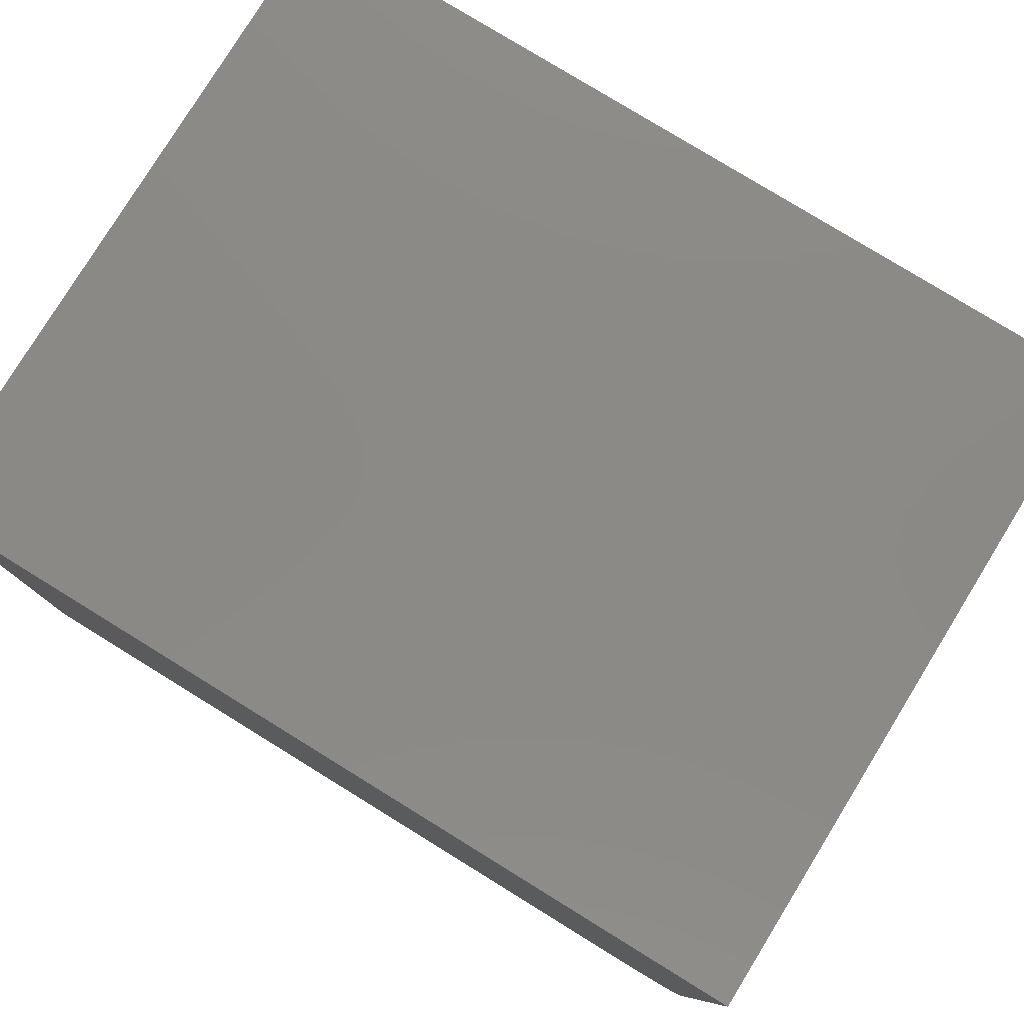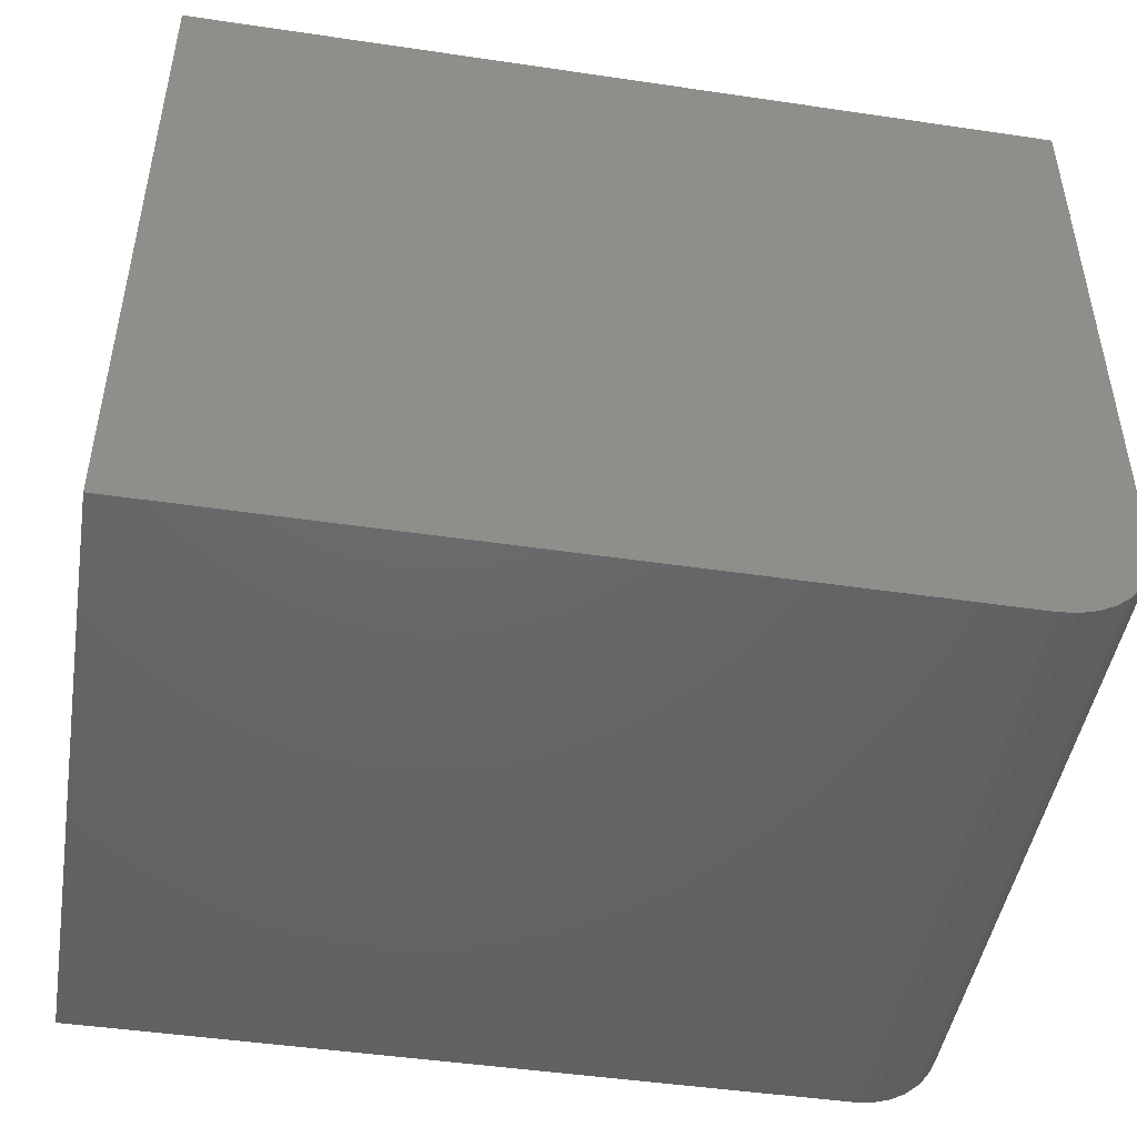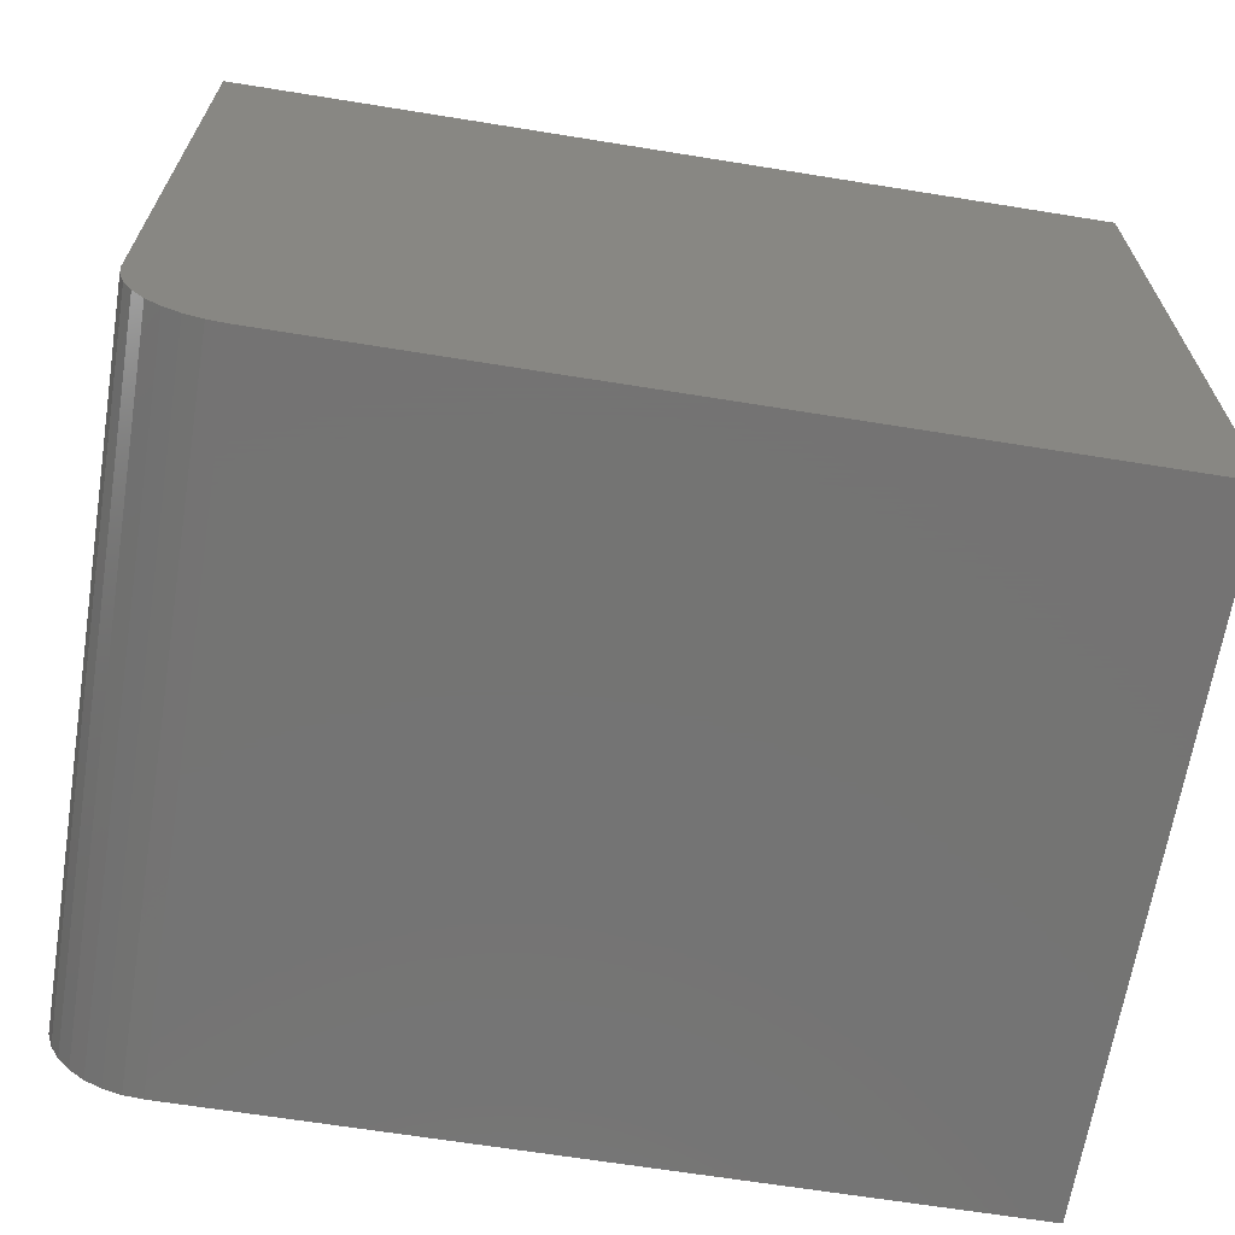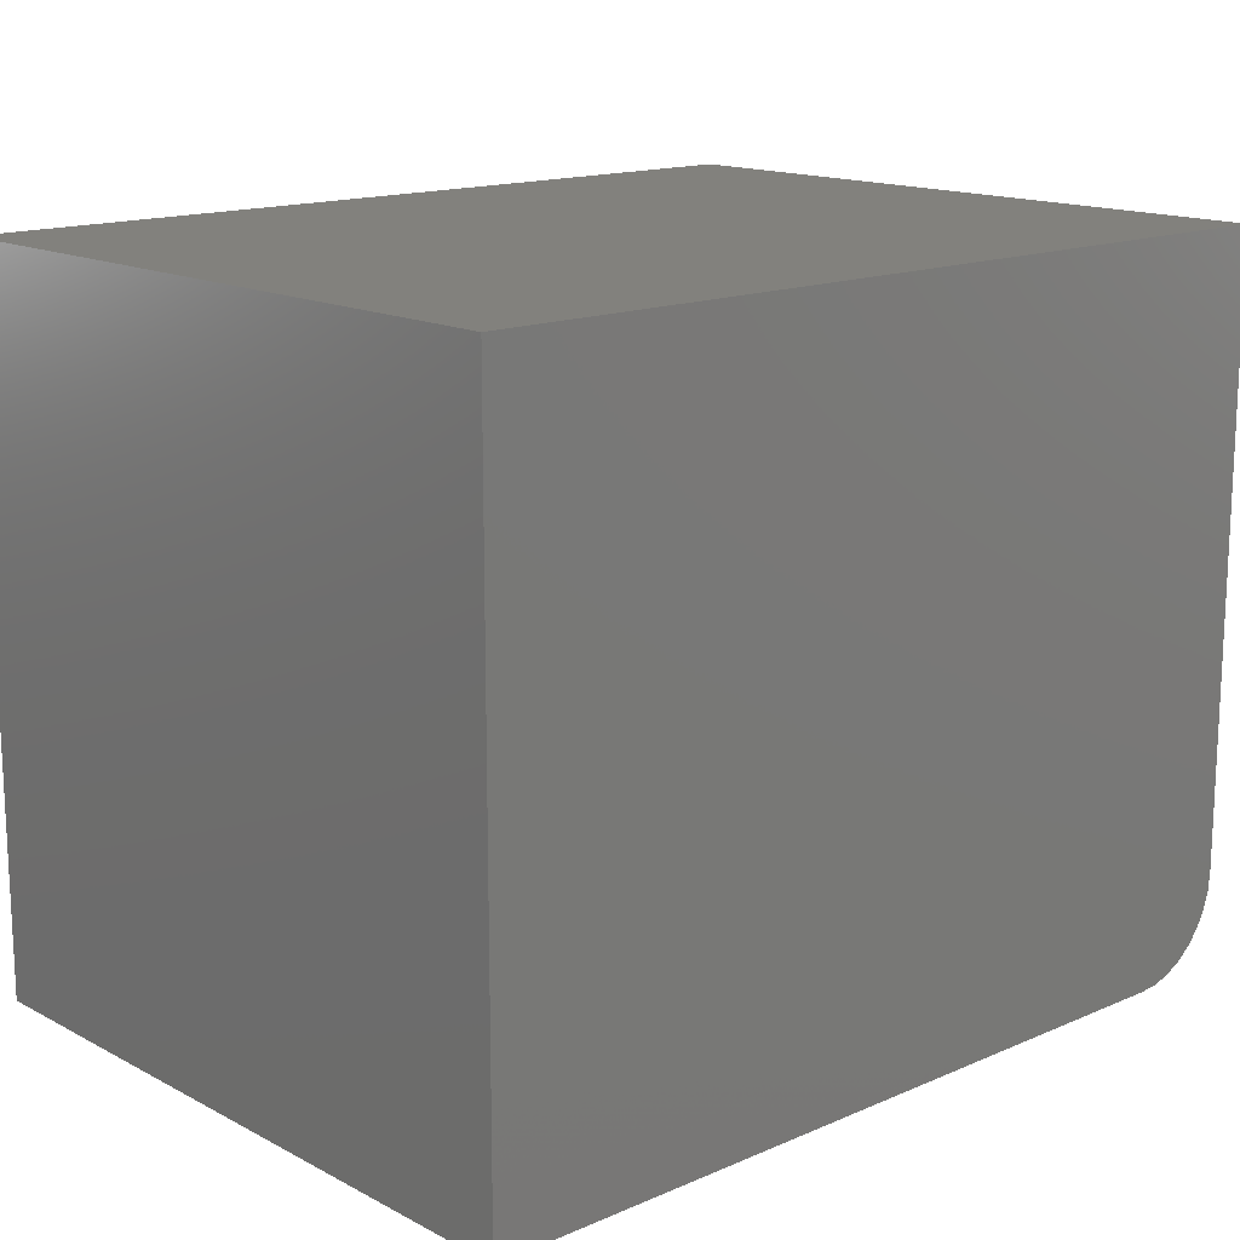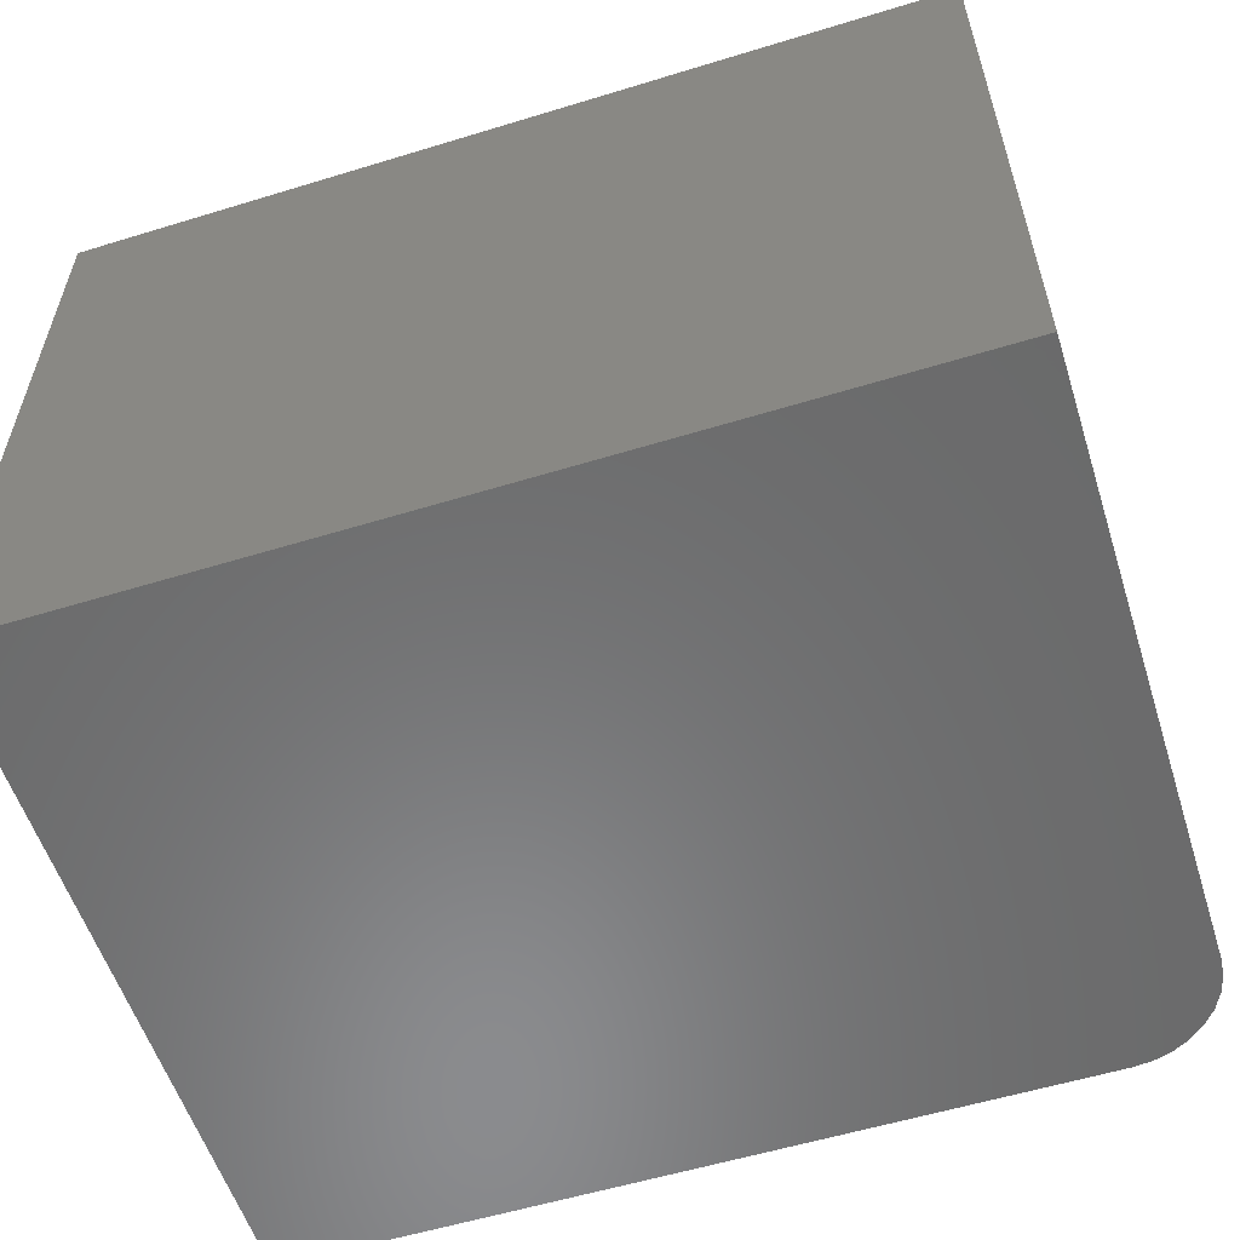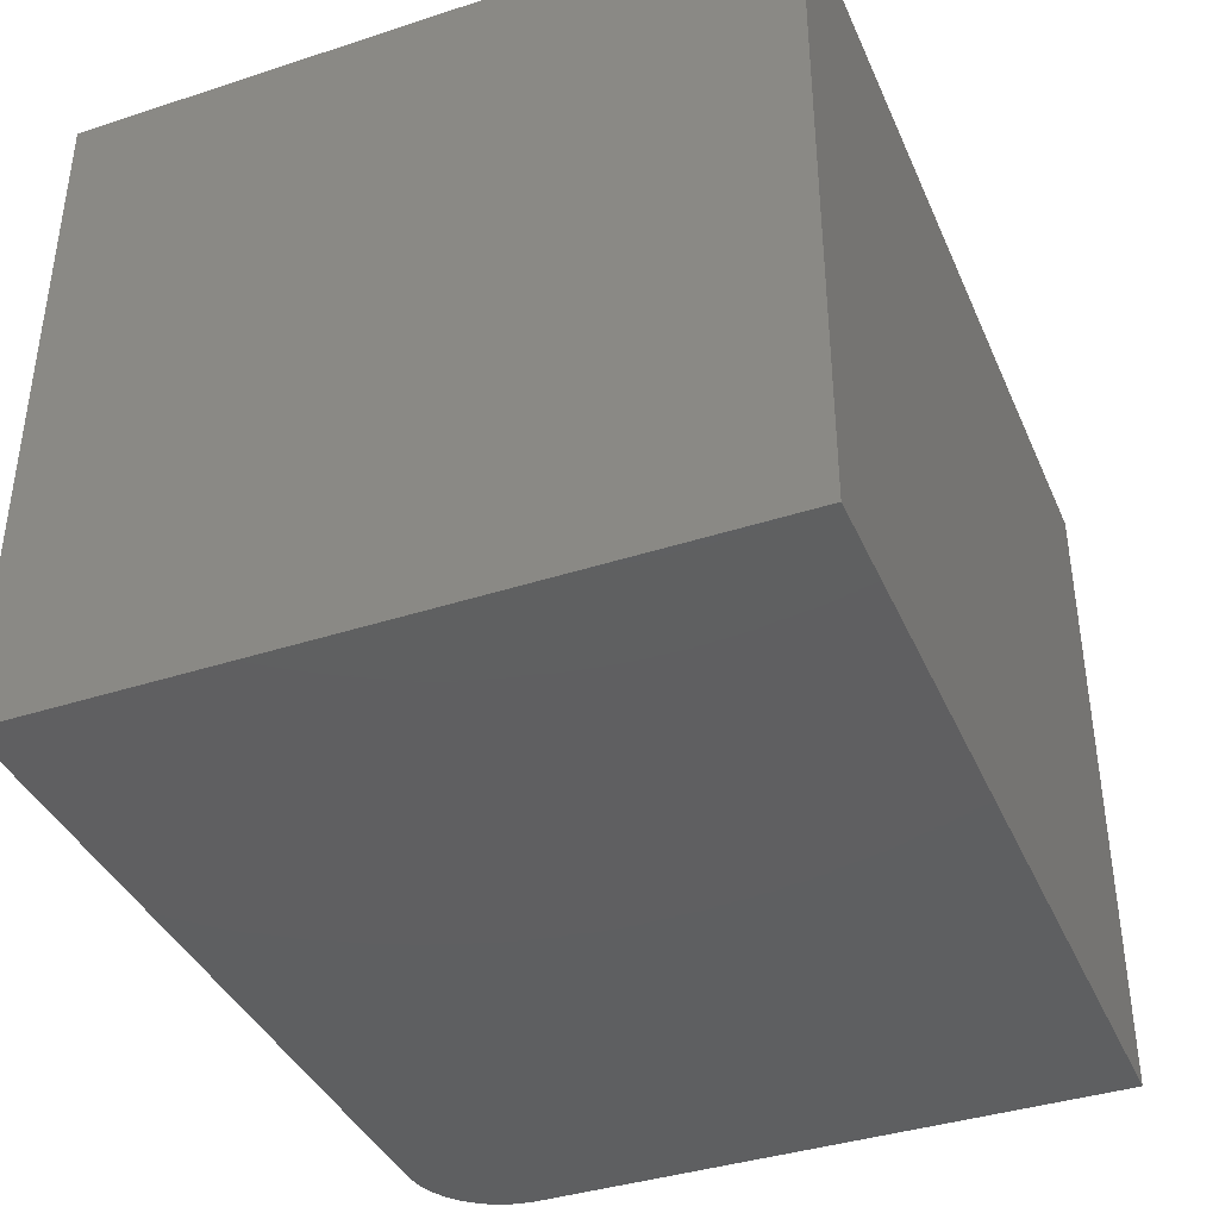
<metadata>
{"format":"stl","ext":"stl","renderer":"f3d","projection":"perspective","resolution":1024,"background":"white","views":[{"elev":79.2,"azim":-148.4,"up":"+Y"},{"elev":-46.9,"azim":170.5,"up":"+Y"},{"elev":-66.0,"azim":-9.2,"up":"+Y"},{"elev":15.1,"azim":137.7,"up":"+Y"},{"elev":-56.9,"azim":-162.3,"up":"+Z"},{"elev":-39.1,"azim":112.1,"up":"+Z"}]}
</metadata>
<code>
# stl→obj: 24 verts, 44 faces
v -0.2891 -0.75 -0.3906
v 0.5469 -0.75 -0.3906
v -0.2891 -0.75 0.3396
v 0.5469 -0.75 0.3396
v -0.3906 4.054e-17 0.3396
v -0.3906 0 -0.3906
v -0.3906 -0.6484 0.3396
v -0.3906 -0.6484 -0.3906
v -0.3887 -0.6683 0.3396
v -0.3829 -0.6873 0.3396
v -0.3735 -0.7049 0.3396
v -0.3609 -0.7203 0.3396
v -0.3455 -0.7329 0.3396
v -0.3279 -0.7423 0.3396
v -0.3089 -0.748 0.3396
v 0.5469 9.258e-17 0.3396
v -0.3089 -0.748 -0.3906
v -0.3279 -0.7423 -0.3906
v -0.3455 -0.7329 -0.3906
v -0.3609 -0.7203 -0.3906
v -0.3735 -0.7049 -0.3906
v -0.3829 -0.6873 -0.3906
v -0.3887 -0.6683 -0.3906
v 0.5469 5.204e-17 -0.3906
f 1 2 3
f 3 2 4
f 5 6 7
f 7 6 8
f 5 7 9
f 5 9 10
f 5 10 11
f 5 11 12
f 5 12 13
f 5 13 14
f 5 14 15
f 5 15 3
f 5 3 4
f 5 4 16
f 1 17 18
f 1 18 19
f 1 19 20
f 1 20 21
f 1 21 22
f 1 22 23
f 1 23 8
f 1 8 6
f 1 6 24
f 1 24 2
f 7 8 9
f 9 8 23
f 9 23 10
f 10 23 22
f 10 22 11
f 11 22 21
f 11 21 12
f 12 21 20
f 12 20 13
f 13 20 19
f 13 19 14
f 14 19 18
f 14 18 15
f 15 18 17
f 15 17 3
f 3 17 1
f 6 5 24
f 24 5 16
f 24 16 2
f 2 16 4

</code>
